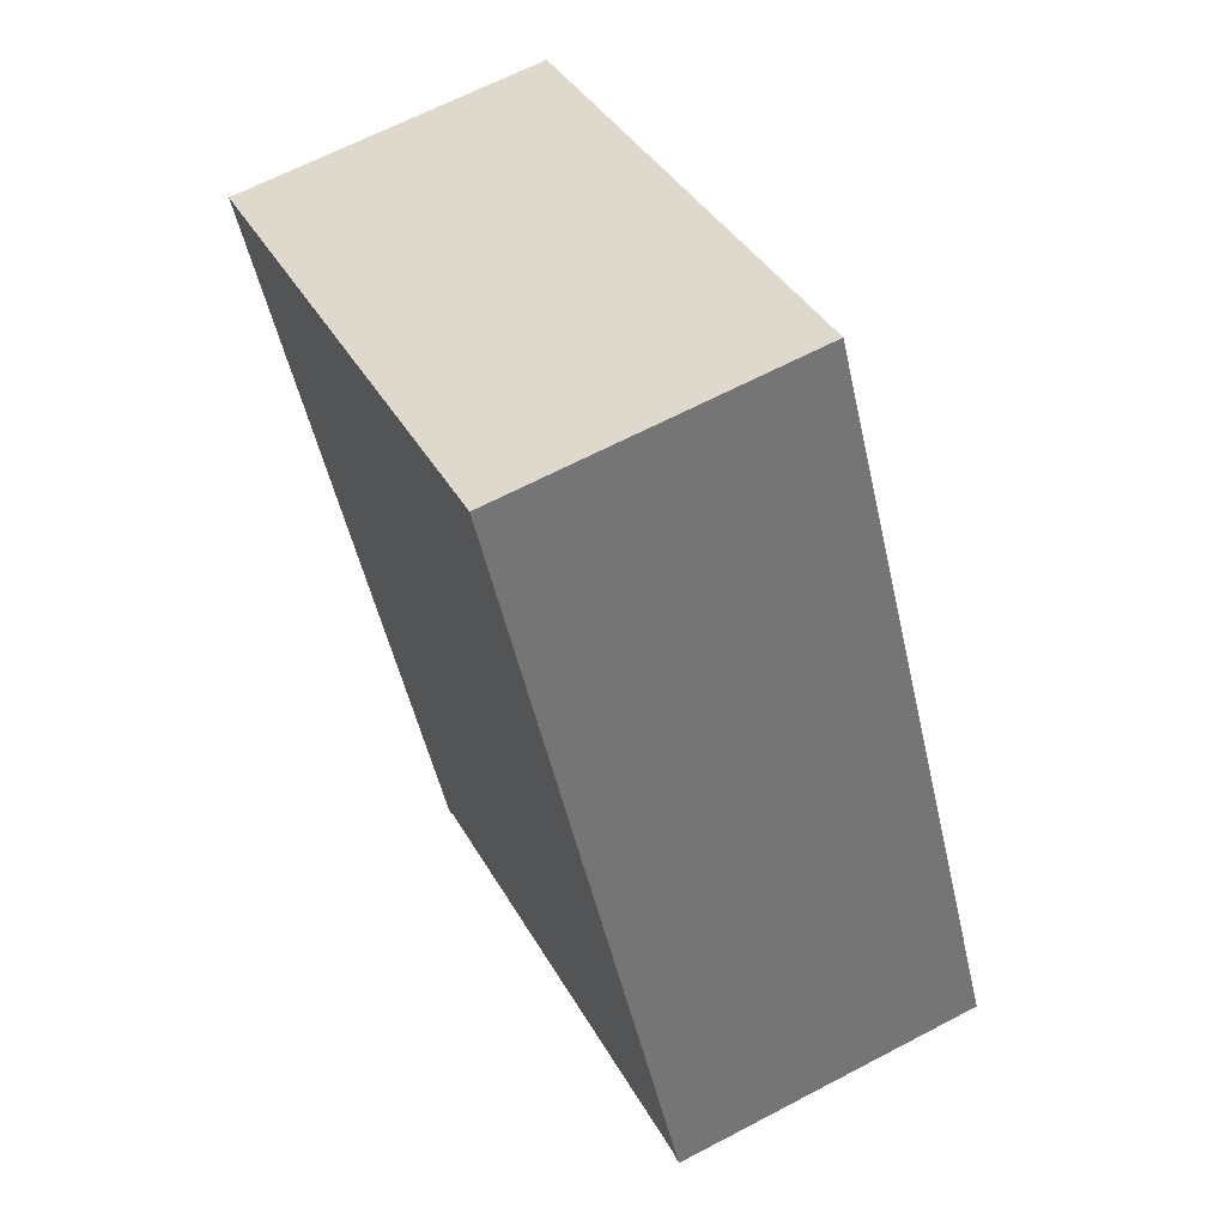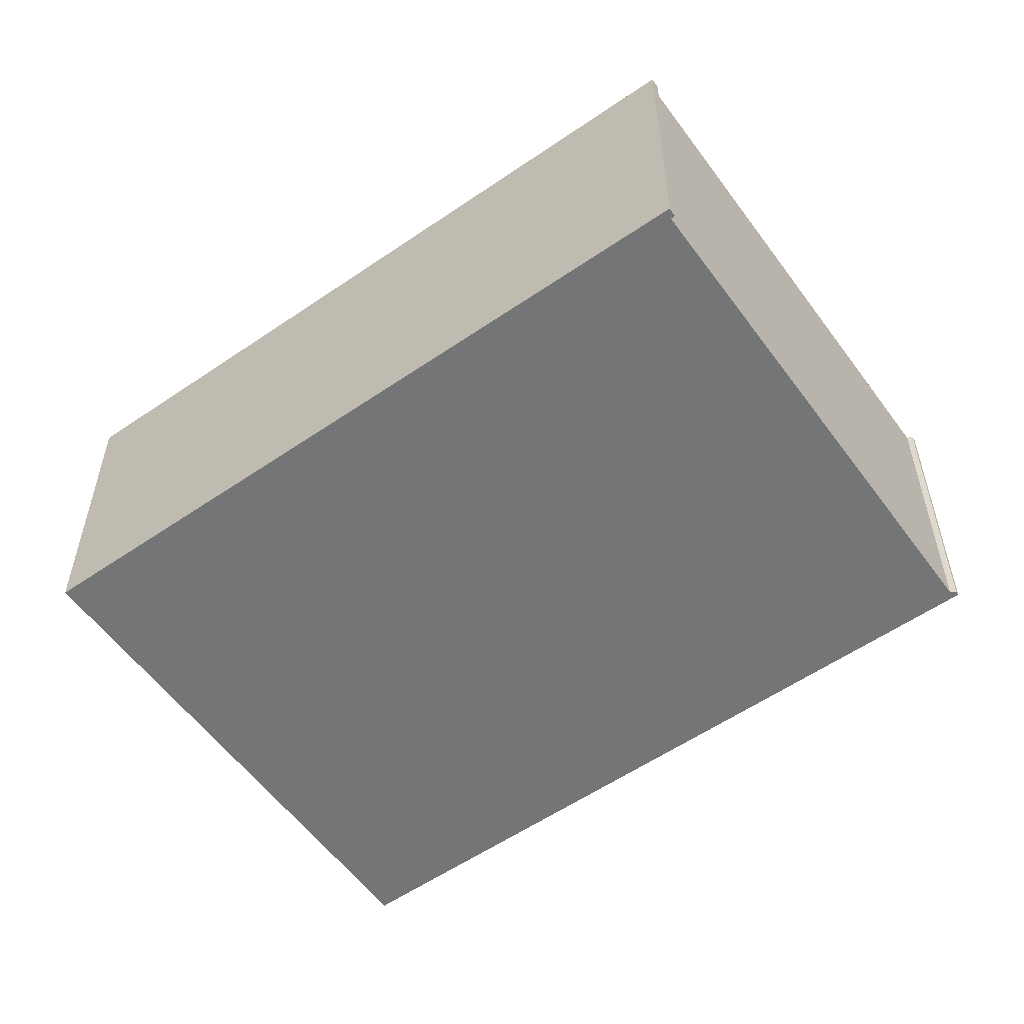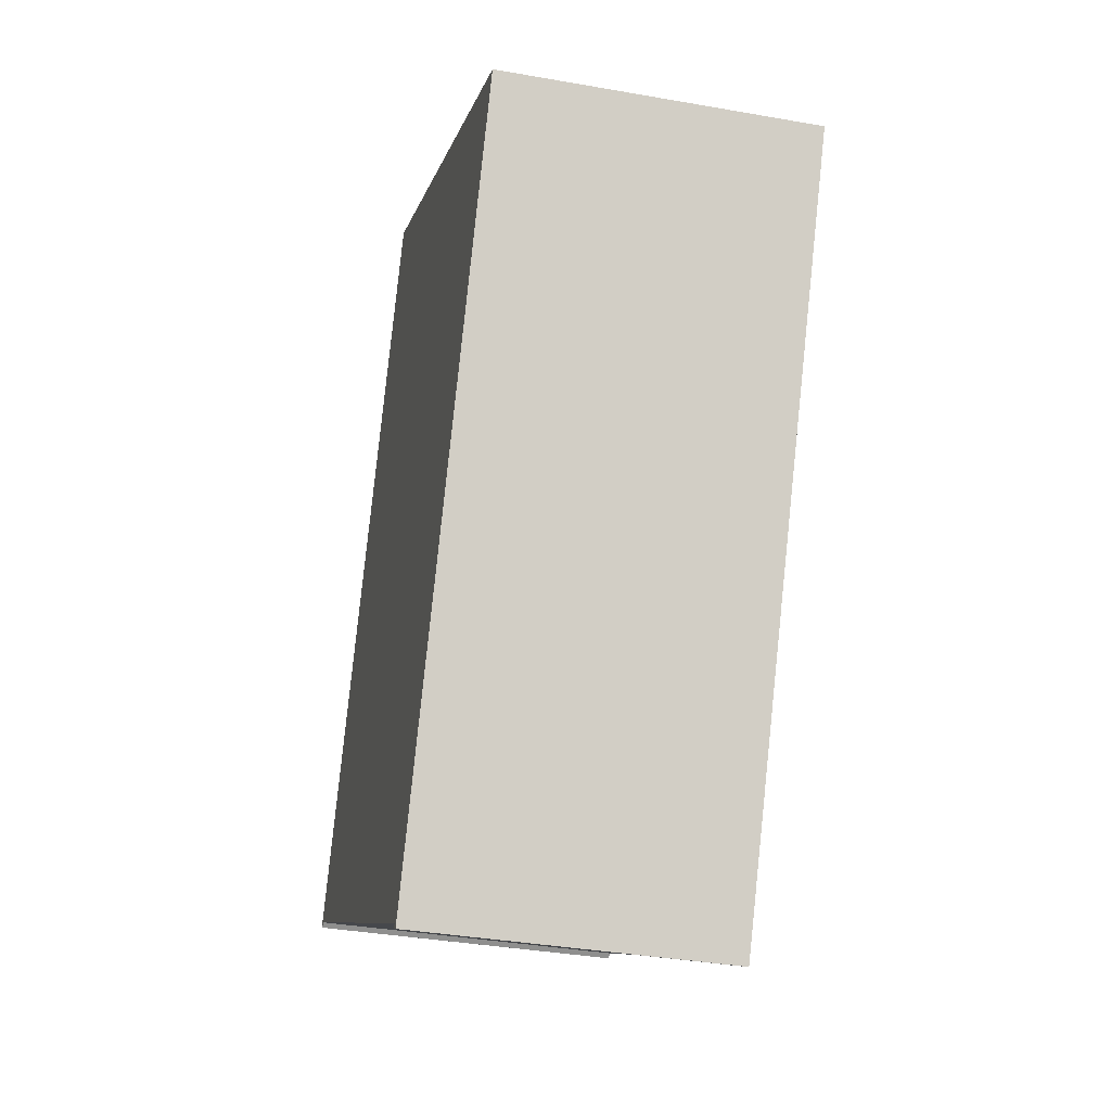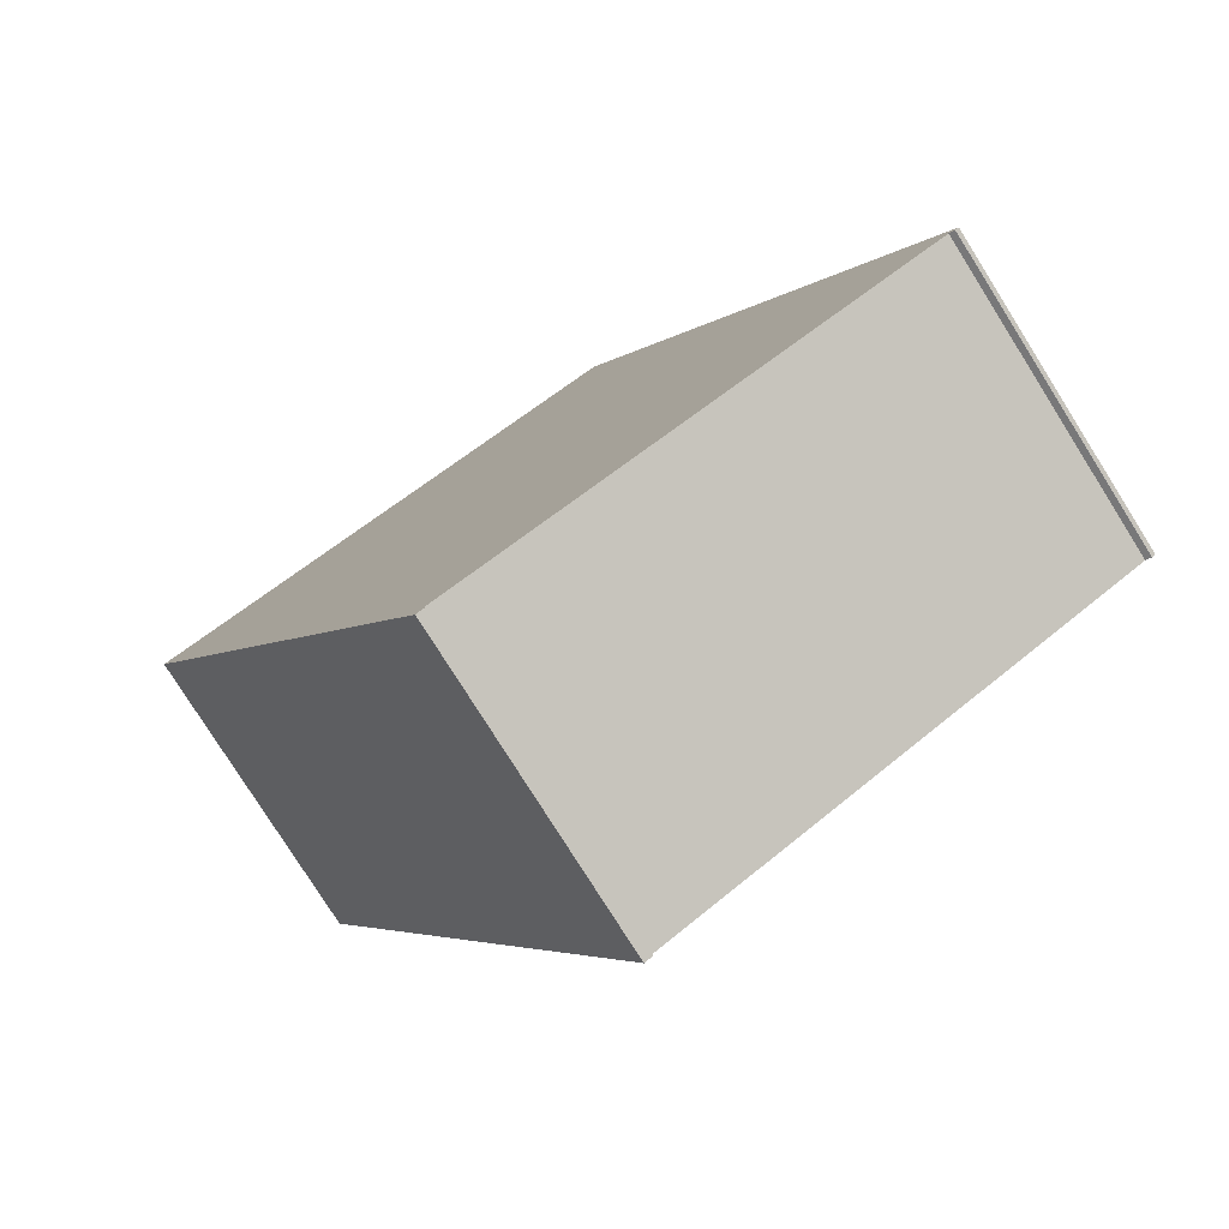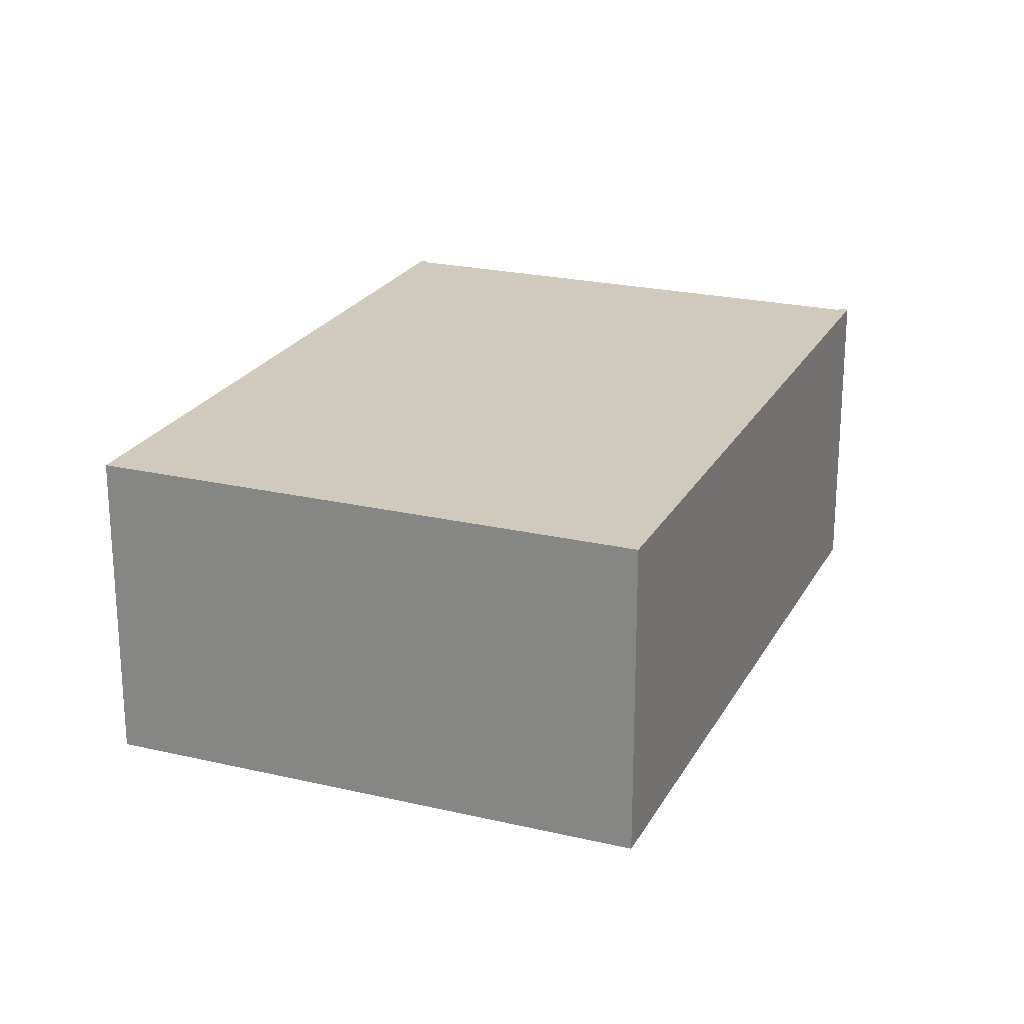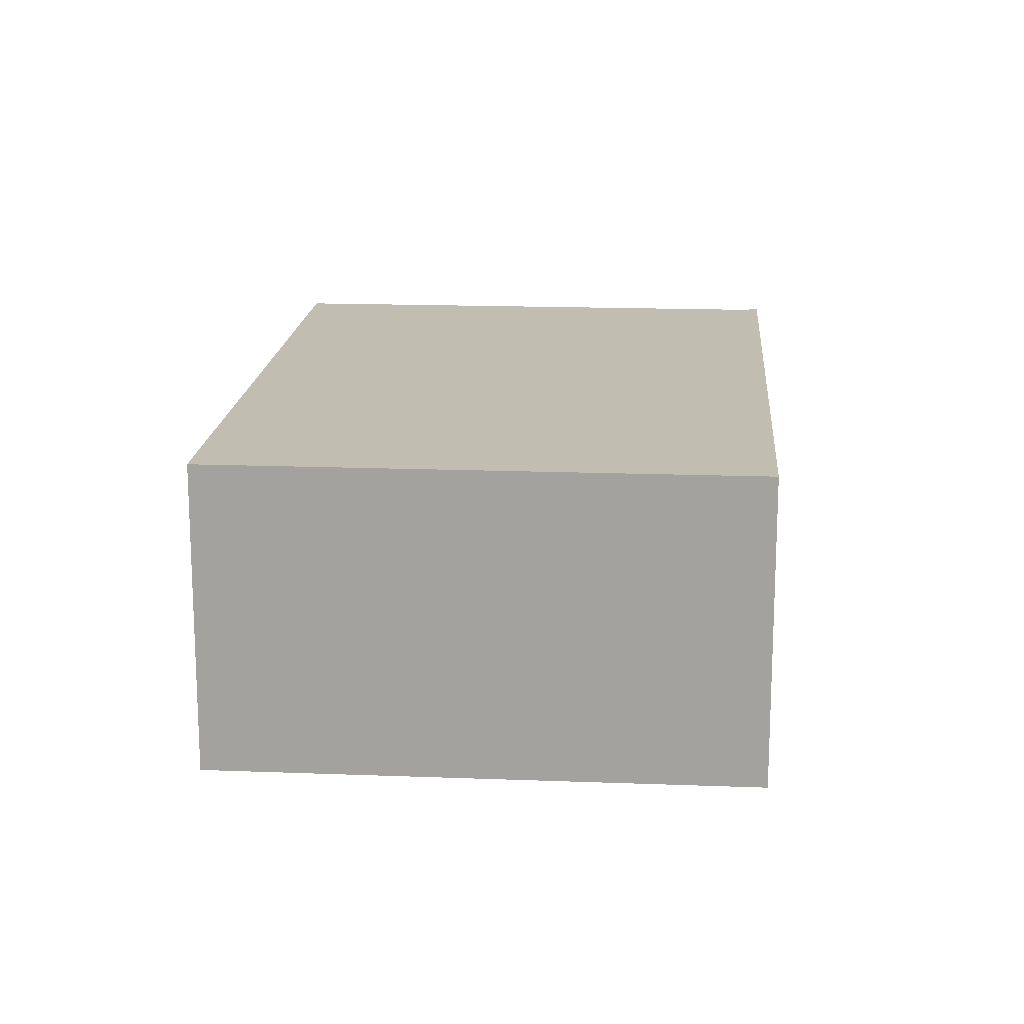
<metadata>
{"format":"obj","ext":"obj","renderer":"f3d","projection":"perspective","resolution":1024,"background":"white","views":[{"elev":65.0,"azim":-117.9,"up":"+Z"},{"elev":-56.4,"azim":152.8,"up":"+Y"},{"elev":-36.0,"azim":76.9,"up":"+Z"},{"elev":-78.7,"azim":-147.8,"up":"+Z"},{"elev":22.8,"azim":49.0,"up":"+Y"},{"elev":16.8,"azim":31.5,"up":"+Y"}]}
</metadata>
<code>
v  10.83 6.965 -5.551
v  10.84 6.965 -5.538
v  11.02 6.965 -5.648
v  0 6.965 4.265e-16
v  7.784 6.965 15.24
v  0.079 6.965 -0.041
v  0.207 6.965 0.031
v  18.81 6.965 9.602
v  10.81 6.965 -5.418
v  10.88 6.965 -5.456
v  11.03 6.965 -5.635
v  0.079 2.511e-18 -0.041
v  0 0 0
v  11.02 3.458e-16 -5.648
v  10.83 3.399e-16 -5.551
v  10.88 3.341e-16 -5.456
v  0.207 -1.898e-18 0.031
v  10.81 3.318e-16 -5.418
v  7.784 -9.33e-16 15.24
v  10.84 3.391e-16 -5.538
v  18.81 -5.88e-16 9.602
v  11.03 3.45e-16 -5.635
g defaultobject
f 1 2 3
f 4 5 6
f 7 6 5
f 8 7 5
f 9 7 8
f 10 9 8
f 2 10 8
f 3 2 8
f 11 3 8
f 12 4 6
f 4 12 13
f 14 1 3
f 1 14 15
f 16 9 10
f 9 16 7
f 7 16 17
f 17 16 18
f 13 5 4
f 5 13 19
f 15 2 1
f 2 15 20
f 20 10 2
f 10 20 16
f 19 8 5
f 8 19 21
f 21 11 8
f 11 21 22
f 22 3 11
f 3 22 14
f 17 6 7
f 6 17 12
f 14 20 15
f 20 14 22
f 20 22 16
f 16 22 21
f 16 21 18
f 18 21 17
f 17 13 12
f 13 17 19
f 19 17 21

</code>
